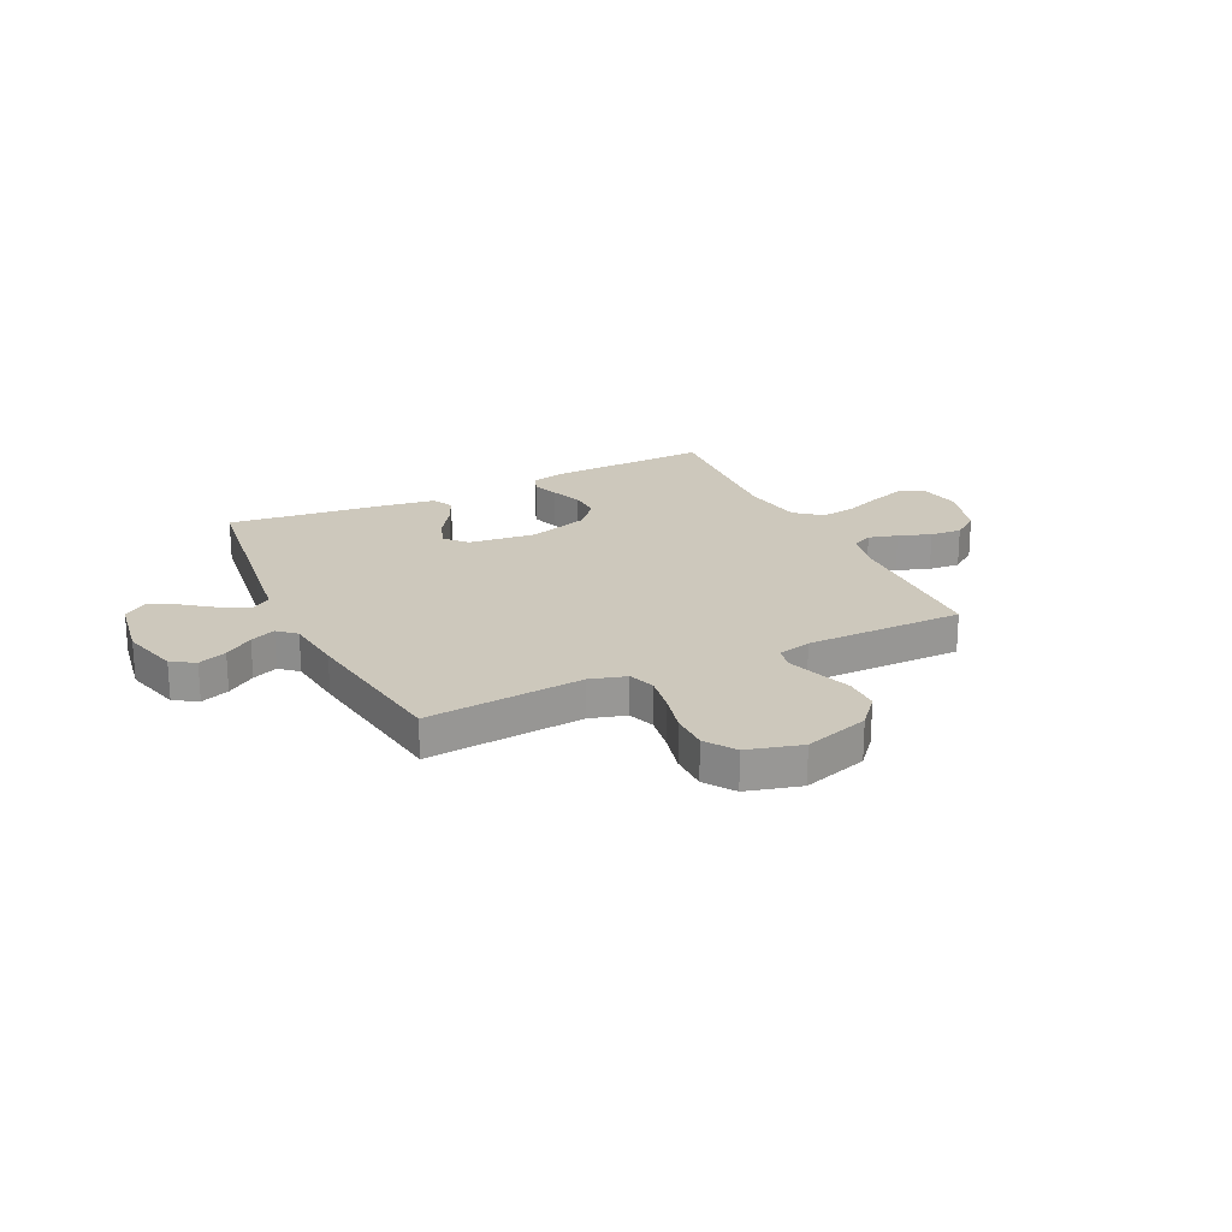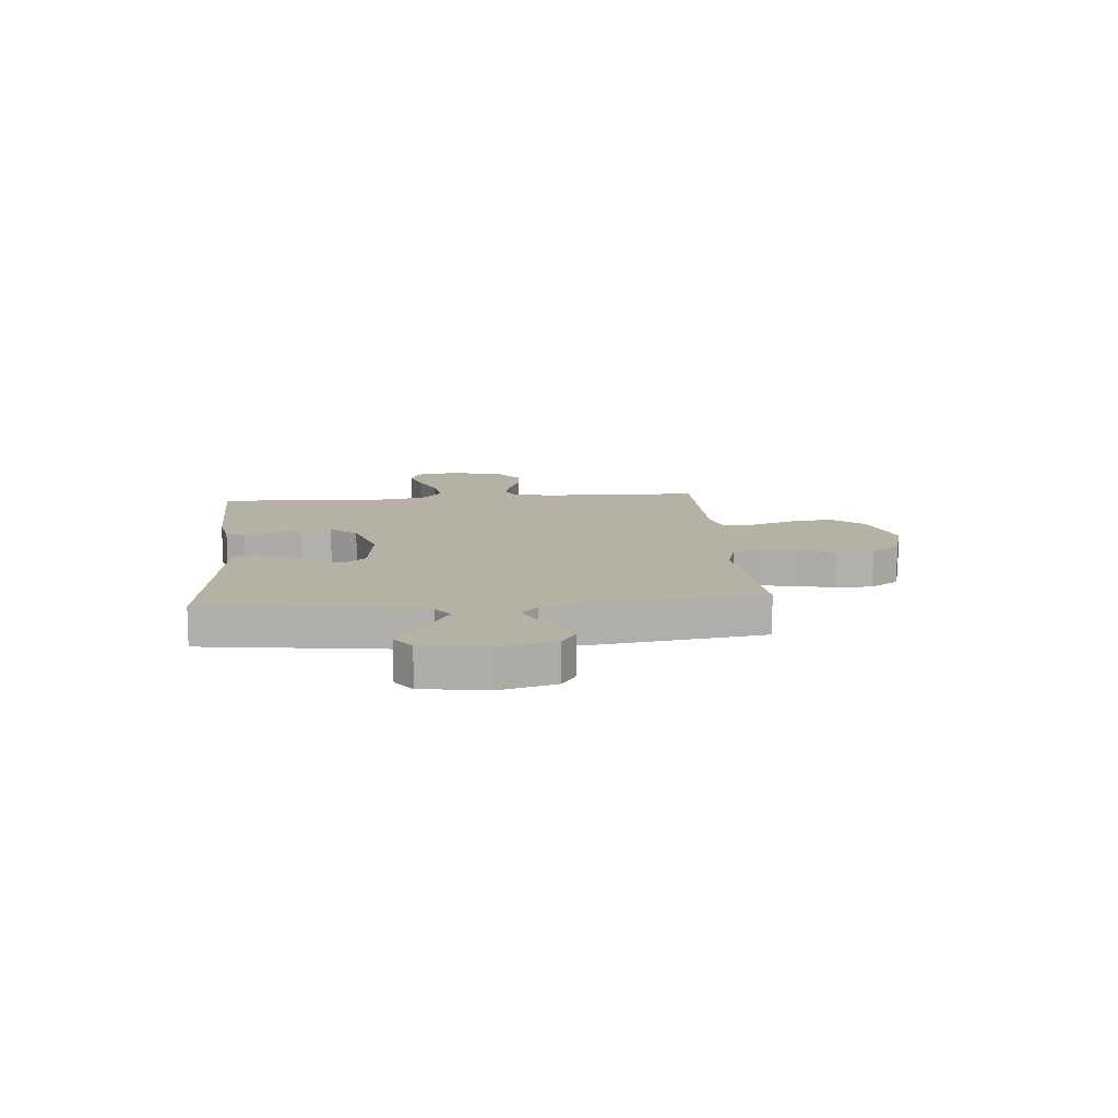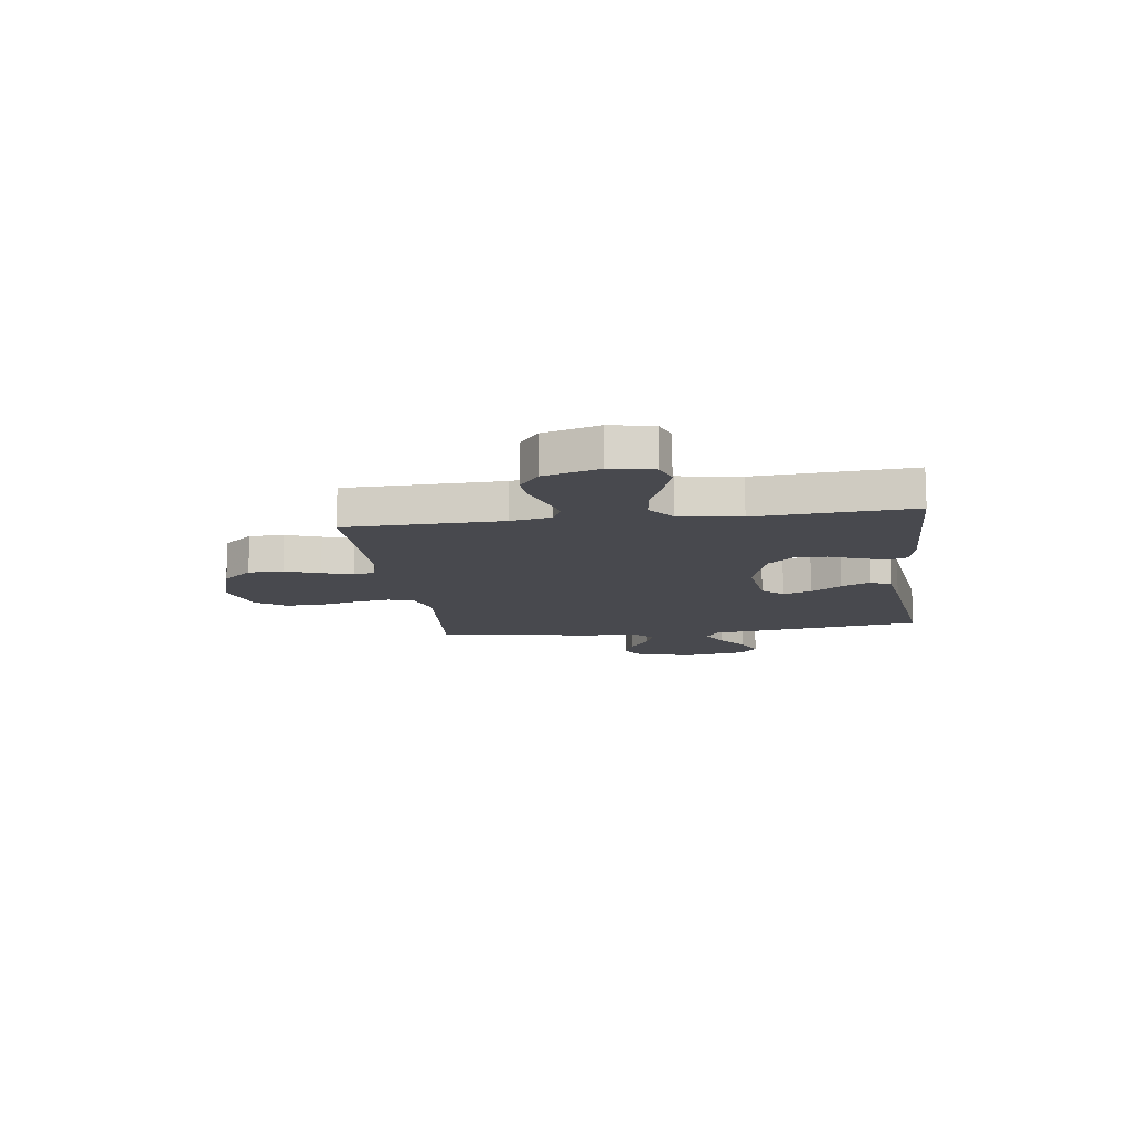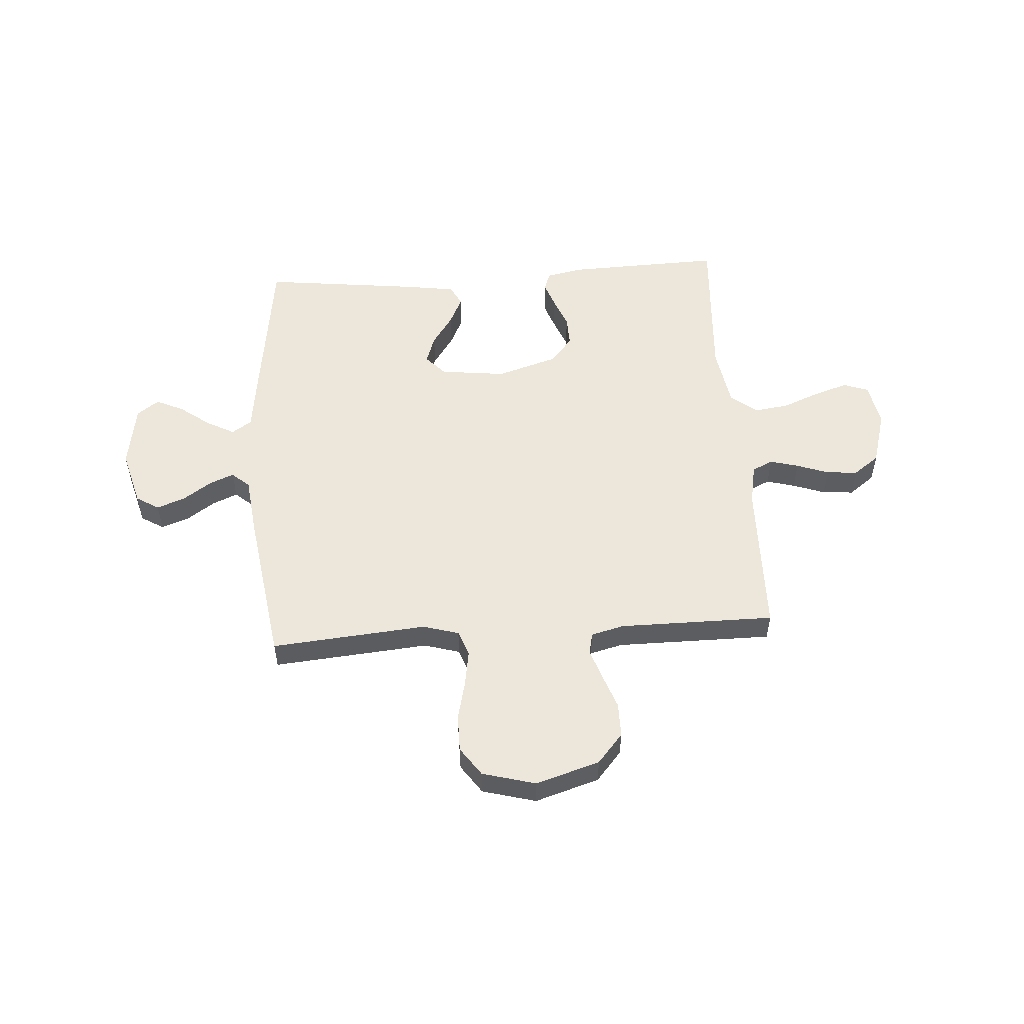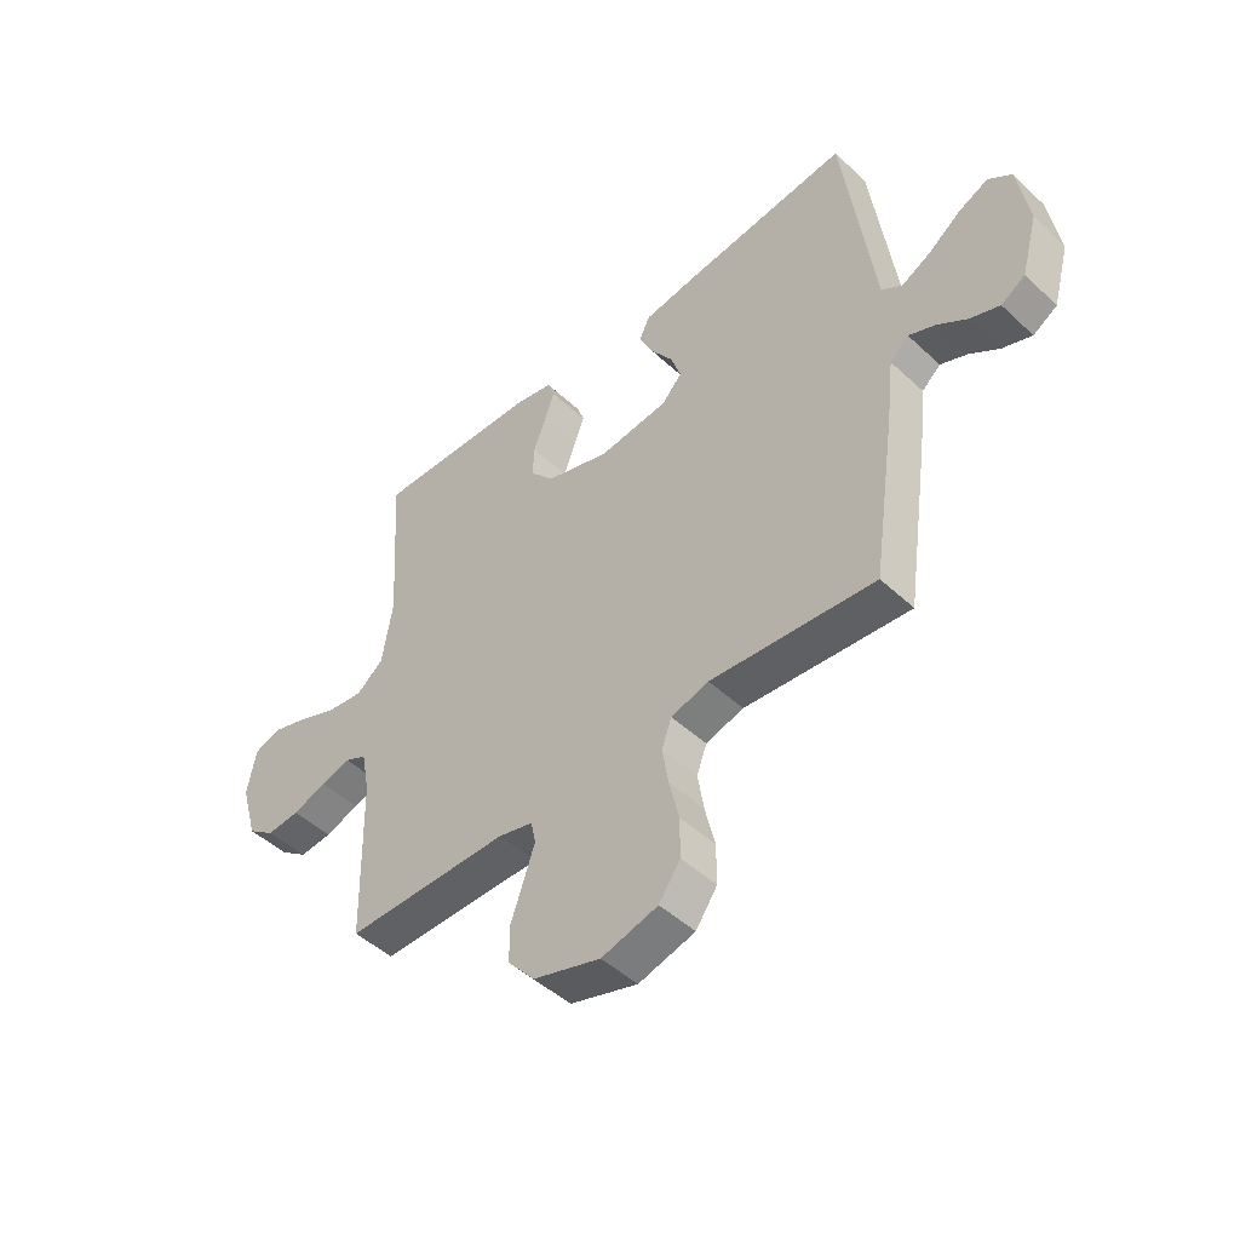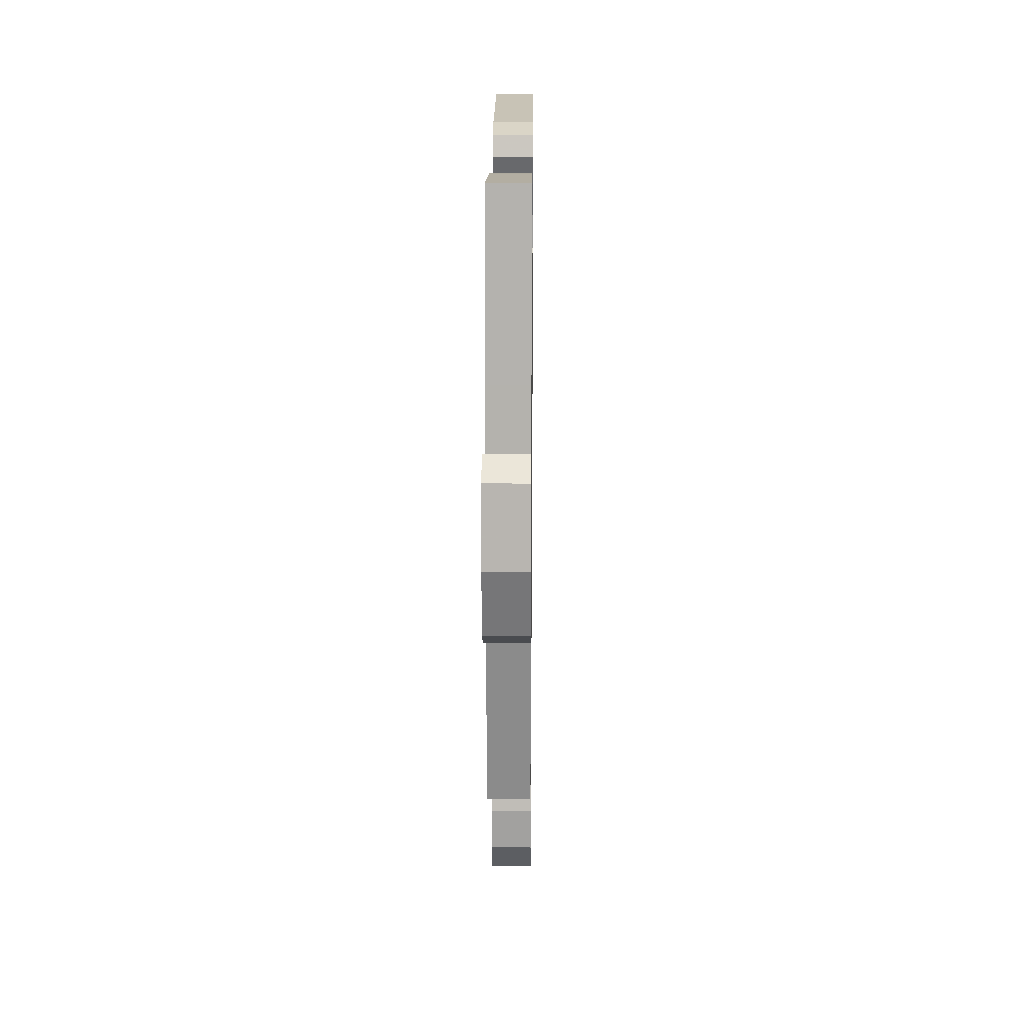
<metadata>
{"format":"obj","ext":"obj","renderer":"f3d","projection":"perspective","resolution":1024,"background":"white","views":[{"elev":22.1,"azim":154.3,"up":"+Y"},{"elev":11.9,"azim":85.1,"up":"+Y"},{"elev":-12.6,"azim":-82.2,"up":"+Y"},{"elev":53.3,"azim":176.1,"up":"+Y"},{"elev":-47.6,"azim":43.8,"up":"+Z"},{"elev":17.7,"azim":90.6,"up":"+Z"}]}
</metadata>
<code>
v 0.5 0.07 0.5
v 0.54 0.07 0.2
v 0.555 0.07 0.084
v 0.593 0.07 0.059
v 0.646 0.07 0.087
v 0.705 0.07 0.131
v 0.759 0.07 0.156
v 0.801 0.07 0.125
v 0.821 0.07 0
v 0.791 0.07 -0.109
v 0.747 0.07 -0.136
v 0.693 0.07 -0.116
v 0.639 0.07 -0.079
v 0.591 0.07 -0.059
v 0.557 0.07 -0.089
v 0.544 0.07 -0.2
v 0.5 0.07 -0.5
v 0.2 0.07 -0.474
v 0.131 0.07 -0.494
v 0.113 0.07 -0.544
v 0.124 0.07 -0.613
v 0.142 0.07 -0.689
v 0.142 0.07 -0.761
v 0.103 0.07 -0.817
v 0 0.07 -0.845
v -0.123 0.07 -0.807
v -0.172 0.07 -0.75
v -0.172 0.07 -0.683
v -0.148 0.07 -0.616
v -0.128 0.07 -0.557
v -0.137 0.07 -0.516
v -0.2 0.07 -0.5
v -0.5 0.07 -0.5
v -0.506 0.07 -0.2
v -0.521 0.07 -0.121
v -0.561 0.07 -0.102
v -0.616 0.07 -0.117
v -0.678 0.07 -0.139
v -0.738 0.07 -0.144
v -0.788 0.07 -0.107
v -0.819 0.07 0
v -0.803 0.07 0.084
v -0.755 0.07 0.101
v -0.689 0.07 0.08
v -0.617 0.07 0.051
v -0.55 0.07 0.042
v -0.5 0.07 0.082
v -0.481 0.07 0.2
v -0.5 0.07 0.5
v -0.2 0.07 0.491
v -0.13 0.07 0.477
v -0.117 0.07 0.441
v -0.135 0.07 0.39
v -0.158 0.07 0.331
v -0.16 0.07 0.272
v -0.116 0.07 0.221
v 0 0.07 0.185
v 0.127 0.07 0.2
v 0.164 0.07 0.24
v 0.145 0.07 0.295
v 0.105 0.07 0.354
v 0.079 0.07 0.409
v 0.099 0.07 0.449
v 0.2 0.07 0.464
v 0.5 0 0.5
v 0.54 0 0.2
v 0.555 0 0.084
v 0.593 0 0.059
v 0.646 0 0.087
v 0.705 0 0.131
v 0.759 0 0.156
v 0.801 0 0.125
v 0.821 0 0
v 0.791 0 -0.109
v 0.747 0 -0.136
v 0.693 0 -0.116
v 0.639 0 -0.079
v 0.591 0 -0.059
v 0.557 0 -0.089
v 0.544 0 -0.2
v 0.5 0 -0.5
v 0.2 0 -0.474
v 0.131 0 -0.494
v 0.113 0 -0.544
v 0.124 0 -0.613
v 0.142 0 -0.689
v 0.142 0 -0.761
v 0.103 0 -0.817
v 0 0 -0.845
v -0.123 0 -0.807
v -0.172 0 -0.75
v -0.172 0 -0.683
v -0.148 0 -0.616
v -0.128 0 -0.557
v -0.137 0 -0.516
v -0.2 0 -0.5
v -0.5 0 -0.5
v -0.506 0 -0.2
v -0.521 0 -0.121
v -0.561 0 -0.102
v -0.616 0 -0.117
v -0.678 0 -0.139
v -0.738 0 -0.144
v -0.788 0 -0.107
v -0.819 0 0
v -0.803 0 0.084
v -0.755 0 0.101
v -0.689 0 0.08
v -0.617 0 0.051
v -0.55 0 0.042
v -0.5 0 0.082
v -0.481 0 0.2
v -0.5 0 0.5
v -0.2 0 0.491
v -0.13 0 0.477
v -0.117 0 0.441
v -0.135 0 0.39
v -0.158 0 0.331
v -0.16 0 0.272
v -0.116 0 0.221
v 0 0 0.185
v 0.127 0 0.2
v 0.164 0 0.24
v 0.145 0 0.295
v 0.105 0 0.354
v 0.079 0 0.409
v 0.099 0 0.449
v 0.2 0 0.464
f 1 2 3
f 64 1 3
f 63 64 3
f 62 63 3
f 61 62 3
f 60 61 3
f 59 60 3 4
f 58 59 4
f 57 58 4
f 52 53 54
f 51 52 54
f 50 51 54
f 49 50 54
f 48 49 54
f 47 48 54 55
f 46 47 55 56
f 43 44 45
f 42 43 45
f 41 42 45
f 40 41 45
f 39 40 45
f 38 39 45
f 37 38 45
f 36 37 45 46
f 46 56 57
f 36 46 57
f 35 36 57
f 32 33 34
f 35 57 4
f 34 35 4
f 32 34 4
f 31 32 4
f 27 28 29
f 26 27 29
f 25 26 29
f 24 25 29
f 23 24 29
f 22 23 29
f 21 22 29
f 20 21 29 30
f 15 16 17 18
f 15 18 19
f 11 12 13
f 10 11 13
f 9 10 13
f 8 9 13
f 7 8 13
f 6 7 13
f 5 6 13
f 5 13 14
f 4 5 14 15
f 19 20 30 31
f 4 15 19 31
f 67 66 65
f 67 65 128
f 67 128 127
f 67 127 126
f 67 126 125
f 67 125 124
f 68 67 124 123
f 68 123 122
f 68 122 121
f 118 117 116
f 118 116 115
f 118 115 114
f 118 114 113
f 118 113 112
f 119 118 112 111
f 120 119 111 110
f 109 108 107
f 109 107 106
f 109 106 105
f 109 105 104
f 109 104 103
f 109 103 102
f 109 102 101
f 110 109 101 100
f 121 120 110
f 121 110 100
f 121 100 99
f 98 97 96
f 68 121 99
f 68 99 98
f 68 98 96
f 68 96 95
f 93 92 91
f 93 91 90
f 93 90 89
f 93 89 88
f 93 88 87
f 93 87 86
f 93 86 85
f 94 93 85 84
f 82 81 80 79
f 83 82 79
f 77 76 75
f 77 75 74
f 77 74 73
f 77 73 72
f 77 72 71
f 77 71 70
f 77 70 69
f 78 77 69
f 79 78 69 68
f 95 94 84 83
f 95 83 79 68
f 1 65 66 2
f 2 66 67 3
f 3 67 68 4
f 4 68 69 5
f 5 69 70 6
f 6 70 71 7
f 7 71 72 8
f 8 72 73 9
f 9 73 74 10
f 10 74 75 11
f 11 75 76 12
f 12 76 77 13
f 13 77 78 14
f 14 78 79 15
f 15 79 80 16
f 16 80 81 17
f 17 81 82 18
f 18 82 83 19
f 19 83 84 20
f 20 84 85 21
f 21 85 86 22
f 22 86 87 23
f 23 87 88 24
f 24 88 89 25
f 25 89 90 26
f 26 90 91 27
f 27 91 92 28
f 28 92 93 29
f 29 93 94 30
f 30 94 95 31
f 31 95 96 32
f 32 96 97 33
f 33 97 98 34
f 34 98 99 35
f 35 99 100 36
f 36 100 101 37
f 37 101 102 38
f 38 102 103 39
f 39 103 104 40
f 40 104 105 41
f 41 105 106 42
f 42 106 107 43
f 43 107 108 44
f 44 108 109 45
f 45 109 110 46
f 46 110 111 47
f 47 111 112 48
f 48 112 113 49
f 49 113 114 50
f 50 114 115 51
f 51 115 116 52
f 52 116 117 53
f 53 117 118 54
f 54 118 119 55
f 55 119 120 56
f 56 120 121 57
f 57 121 122 58
f 58 122 123 59
f 59 123 124 60
f 60 124 125 61
f 61 125 126 62
f 62 126 127 63
f 63 127 128 64
f 64 128 65 1

</code>
